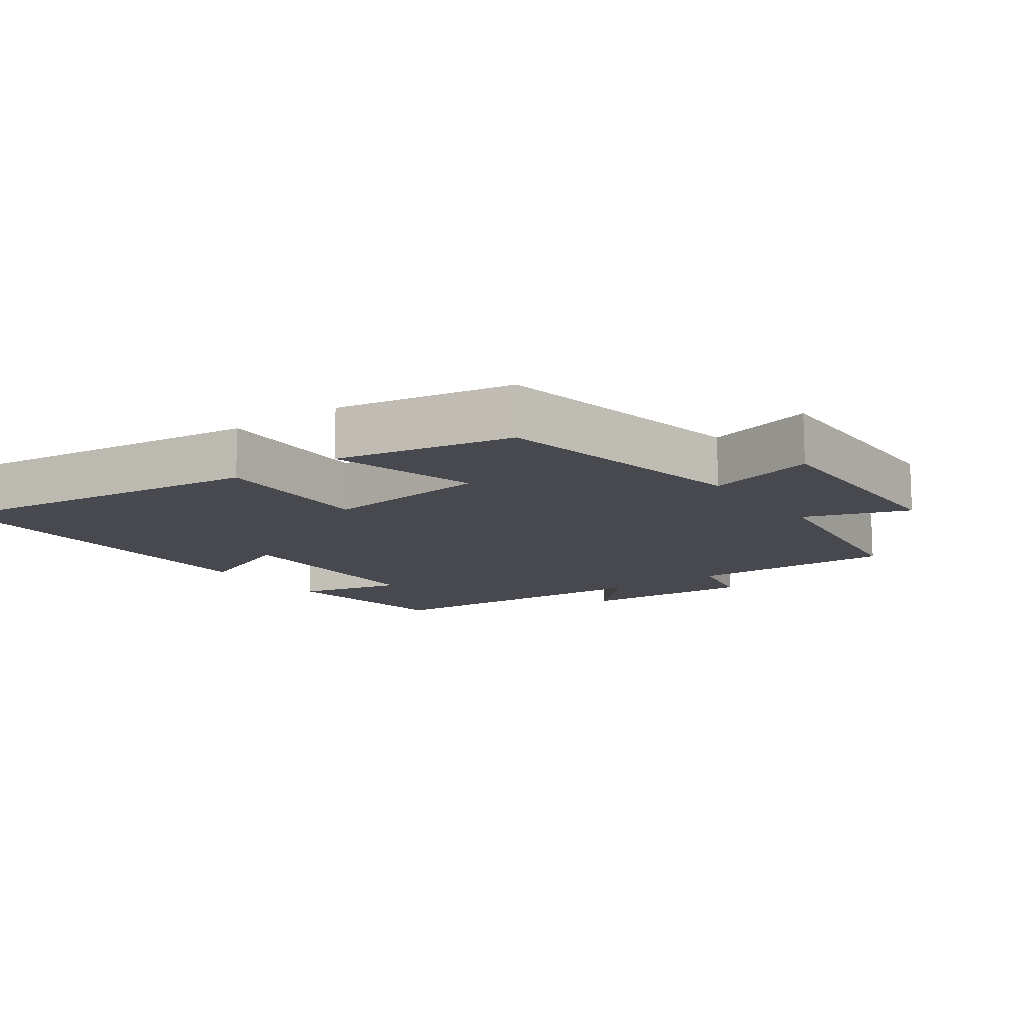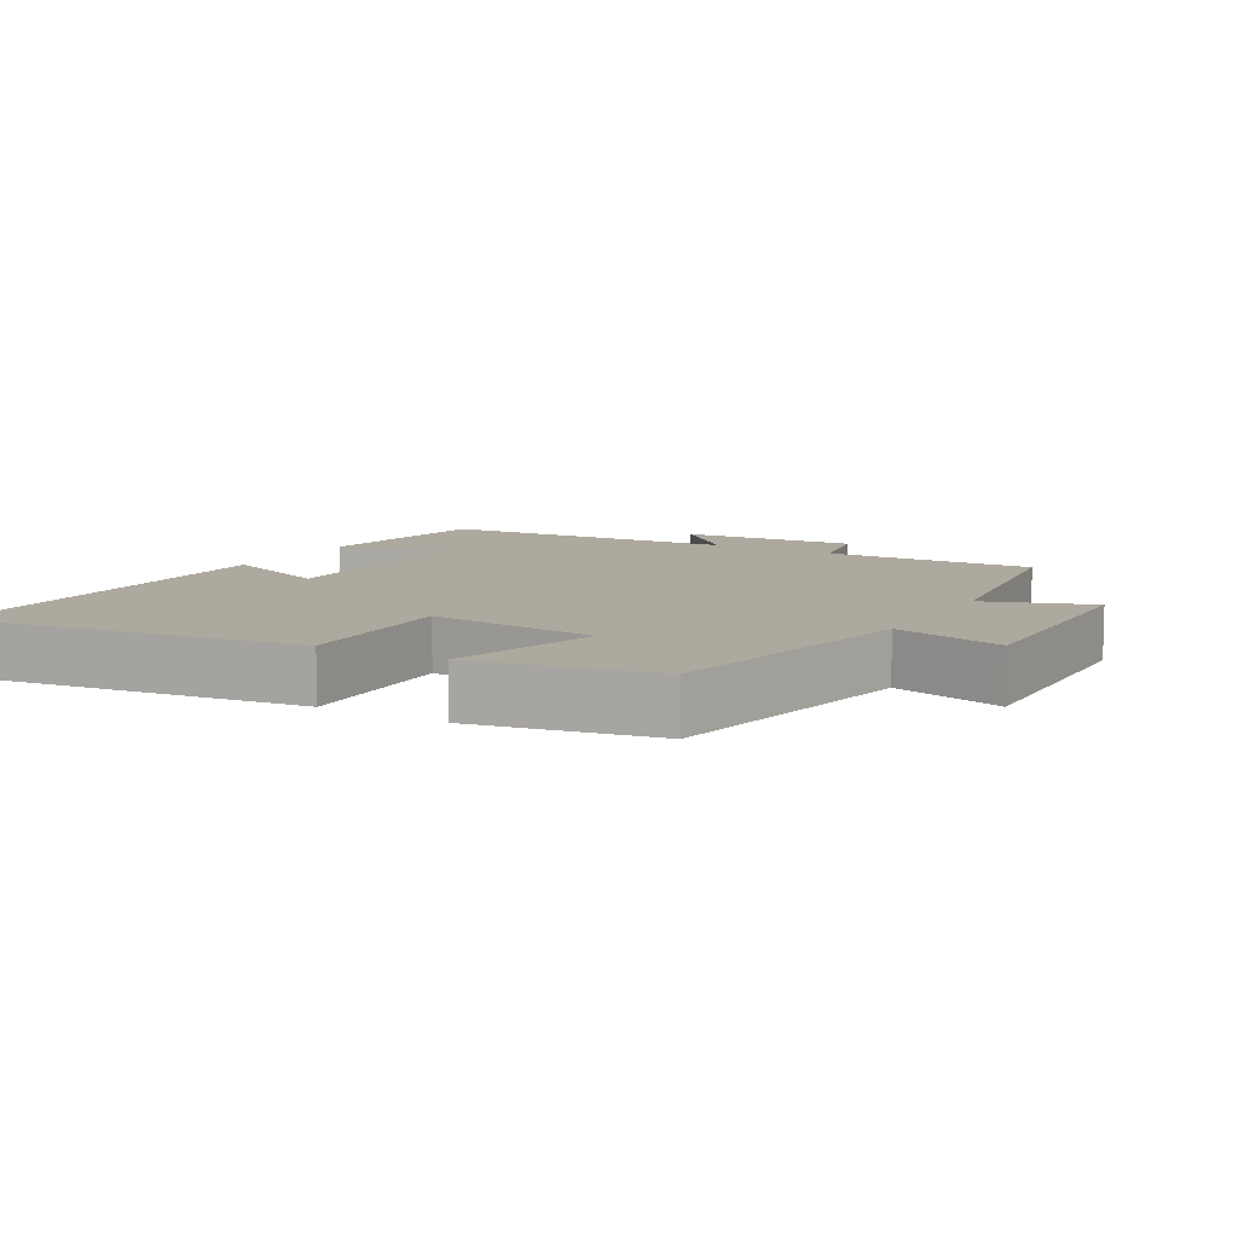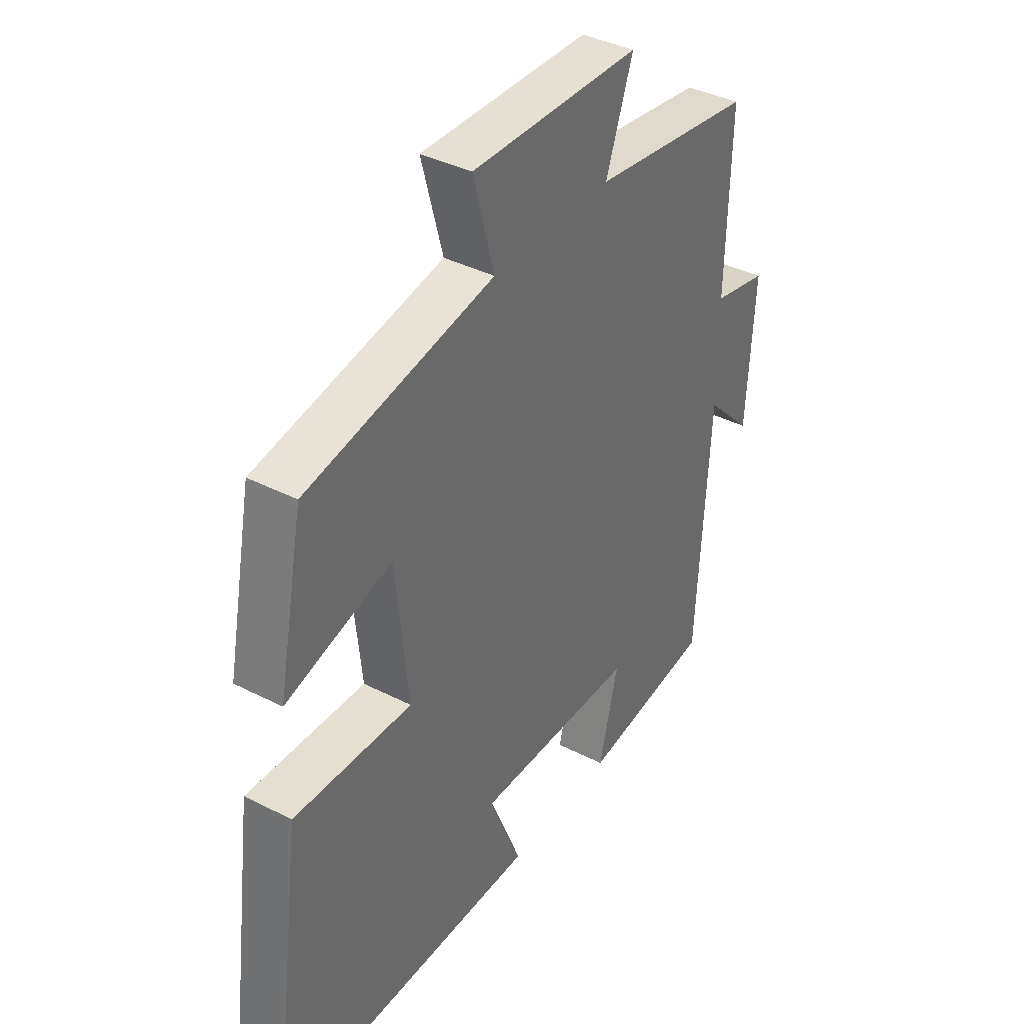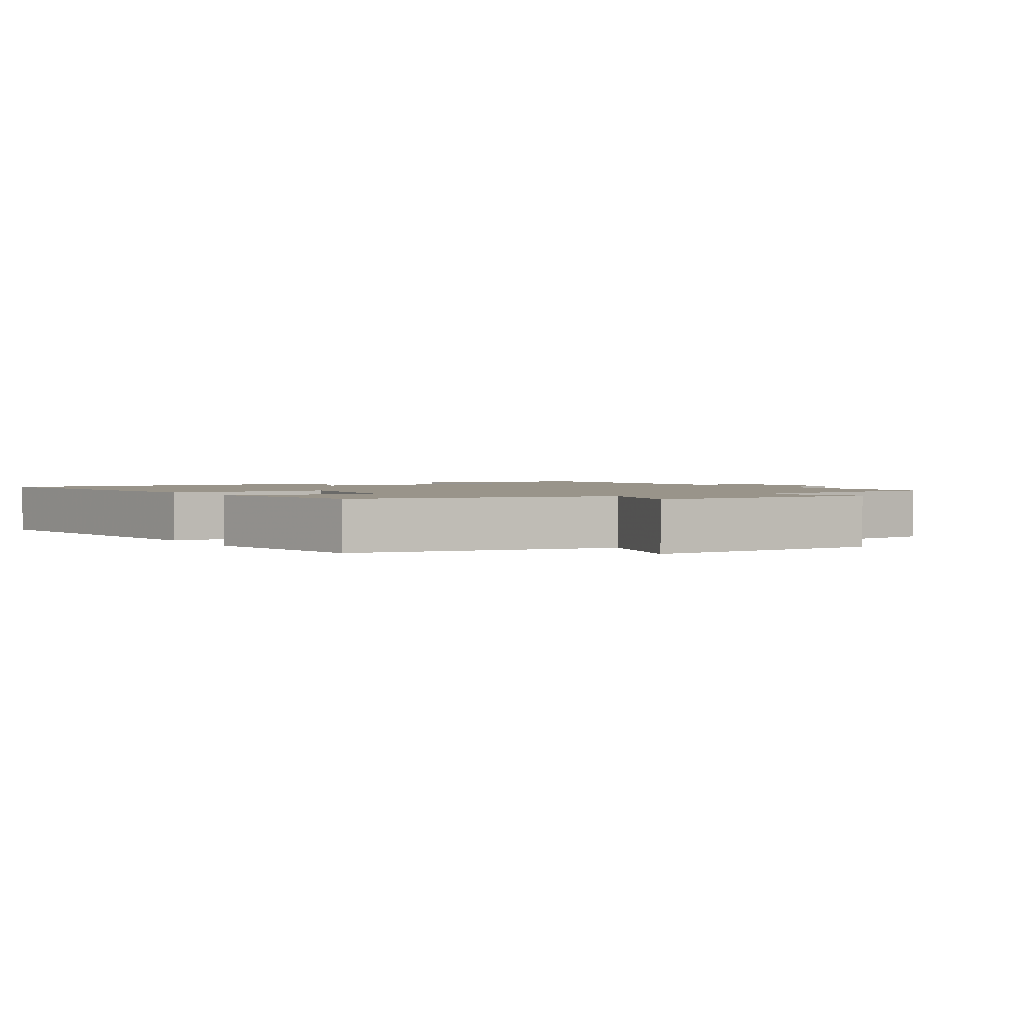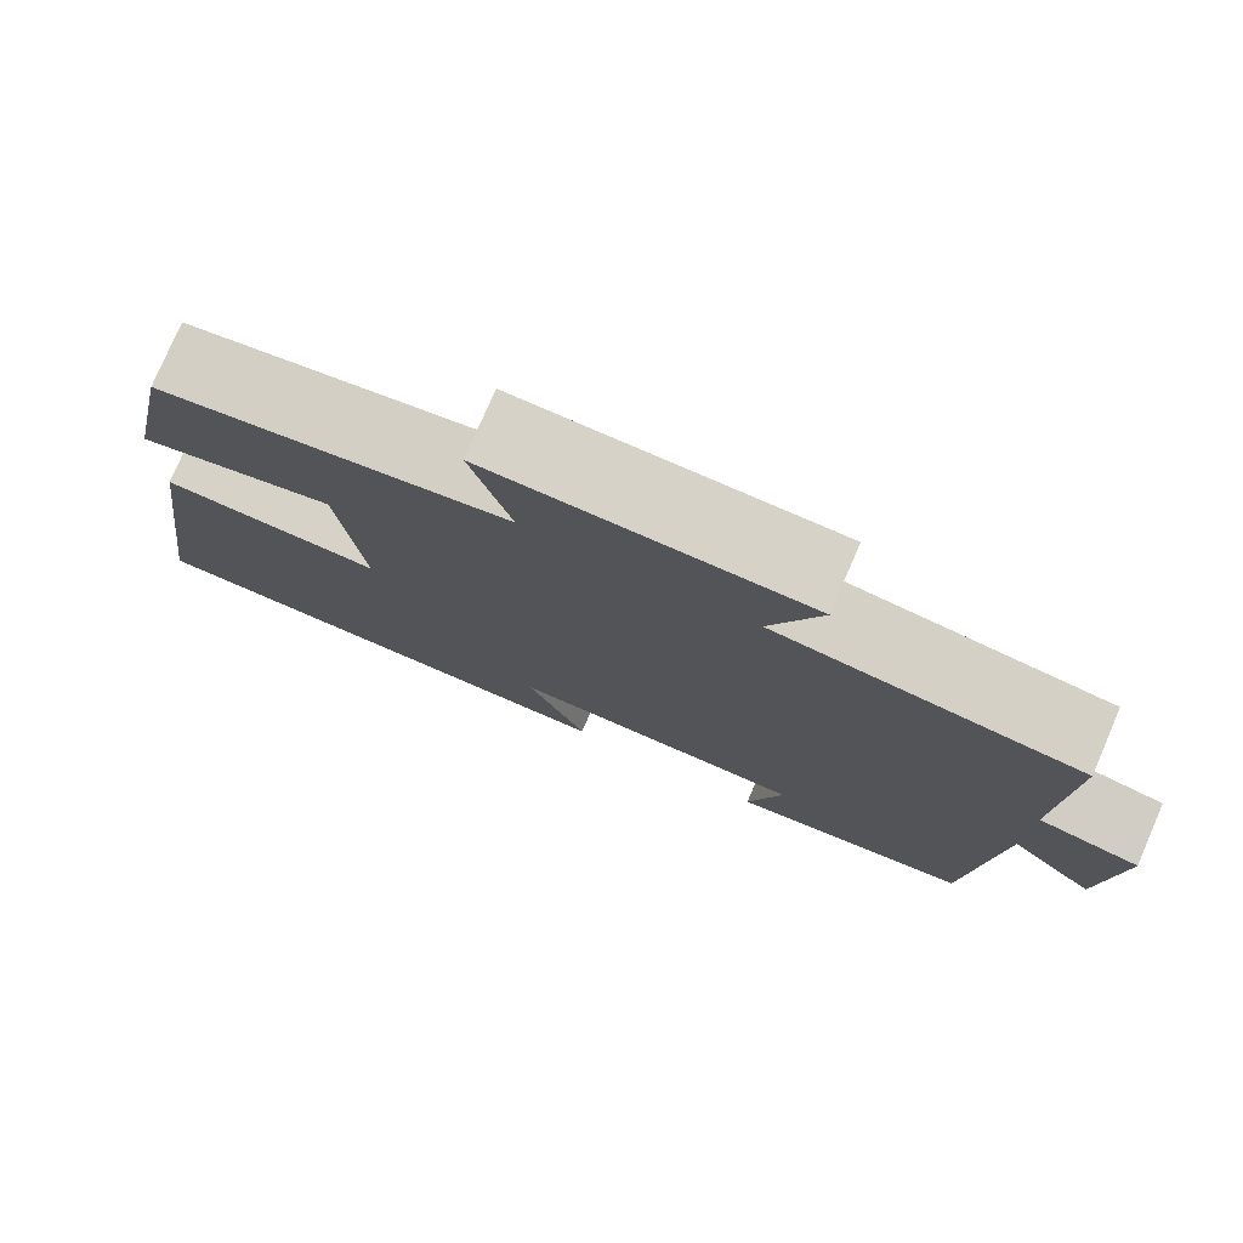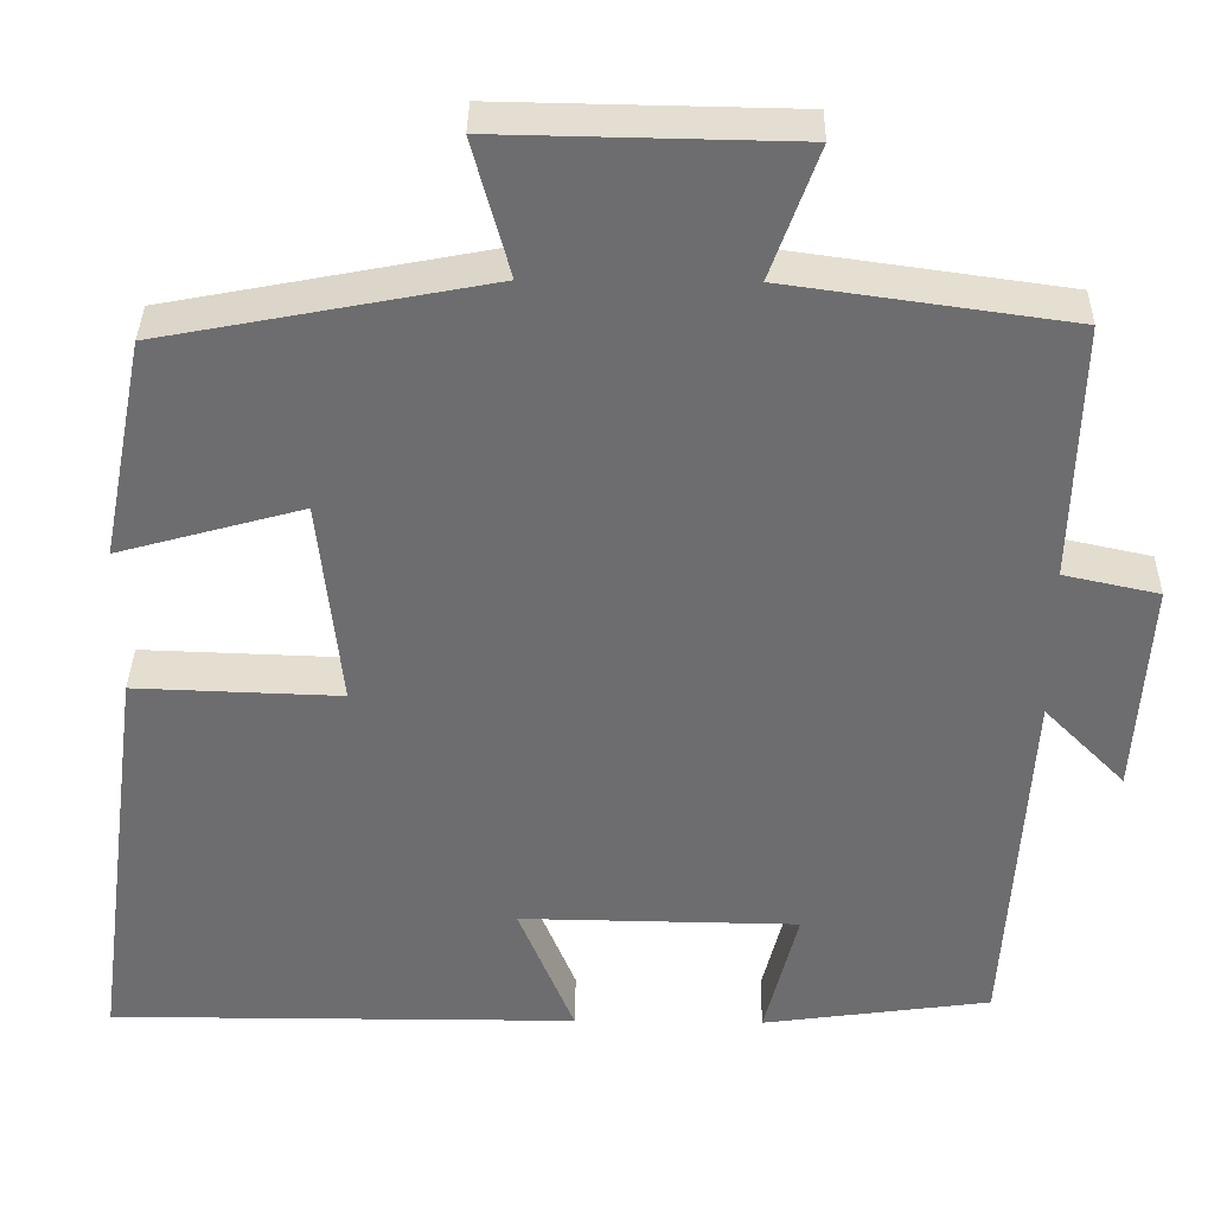
<metadata>
{"format":"obj","ext":"obj","renderer":"f3d","projection":"perspective","resolution":1024,"background":"white","views":[{"elev":-12.7,"azim":-54.1,"up":"+Y"},{"elev":9.1,"azim":-59.9,"up":"+Y"},{"elev":38.6,"azim":-57.1,"up":"+Z"},{"elev":1.9,"azim":-31.6,"up":"+Y"},{"elev":78.1,"azim":23.3,"up":"+Z"},{"elev":35.8,"azim":0.9,"up":"+Z"}]}
</metadata>
<code>
v -0.565 0.07 -0.502
v -0.5 0.07 -0.011
v -0.259 0.07 -0.019
v -0.285 0.07 0.227
v -0.5 0.07 0.167
v -0.449 0.07 0.427
v -0.068 0.07 0.5
v -0.111 0.07 0.659
v 0.233 0.07 0.653
v 0.178 0.07 0.5
v 0.508 0.07 0.454
v 0.5 0.07 0.151
v 0.611 0.07 0.127
v 0.595 0.07 -0.127
v 0.5 0.07 -0.031
v 0.474 0.07 -0.463
v 0.207 0.07 -0.5
v 0.246 0.07 -0.344
v -0.08 0.07 -0.34
v -0.015 0.07 -0.5
v -0.565 0 -0.502
v -0.5 0 -0.011
v -0.259 0 -0.019
v -0.285 0 0.227
v -0.5 0 0.167
v -0.449 0 0.427
v -0.068 0 0.5
v -0.111 0 0.659
v 0.233 0 0.653
v 0.178 0 0.5
v 0.508 0 0.454
v 0.5 0 0.151
v 0.611 0 0.127
v 0.595 0 -0.127
v 0.5 0 -0.031
v 0.474 0 -0.463
v 0.207 0 -0.5
v 0.246 0 -0.344
v -0.08 0 -0.34
v -0.015 0 -0.5
f 19 20 1 2
f 18 19 2 3
f 15 16 17 18
f 15 18 3 4
f 12 13 14 15
f 12 15 4
f 10 11 12 4
f 7 8 9 10
f 6 7 10
f 4 5 6 10
f 22 21 40 39
f 23 22 39 38
f 38 37 36 35
f 24 23 38 35
f 35 34 33 32
f 24 35 32
f 24 32 31 30
f 30 29 28 27
f 30 27 26
f 30 26 25 24
f 1 21 22 2
f 2 22 23 3
f 3 23 24 4
f 4 24 25 5
f 5 25 26 6
f 6 26 27 7
f 7 27 28 8
f 8 28 29 9
f 9 29 30 10
f 10 30 31 11
f 11 31 32 12
f 12 32 33 13
f 13 33 34 14
f 14 34 35 15
f 15 35 36 16
f 16 36 37 17
f 17 37 38 18
f 18 38 39 19
f 19 39 40 20
f 20 40 21 1

</code>
